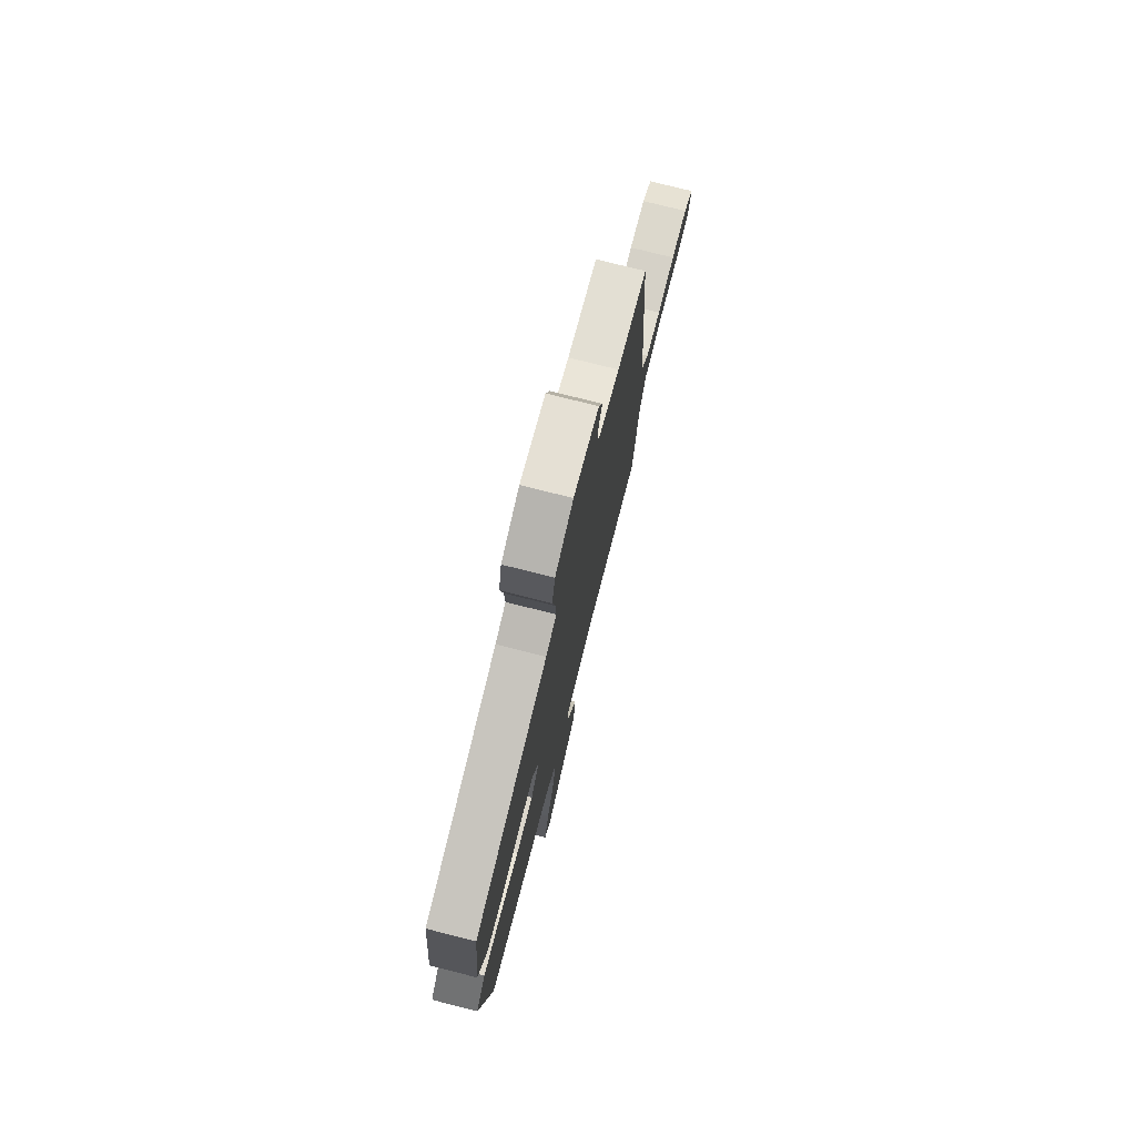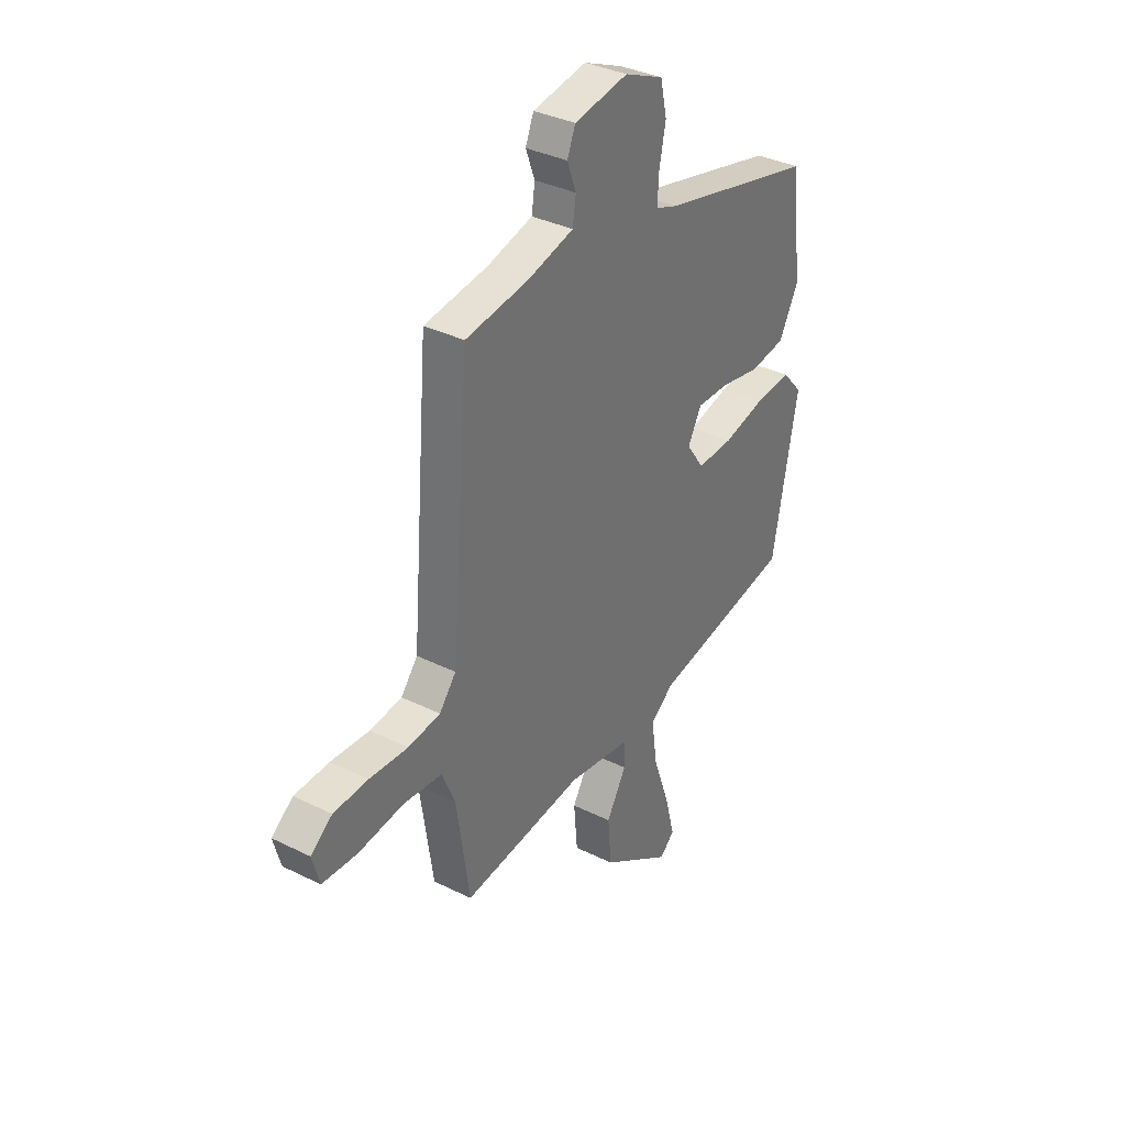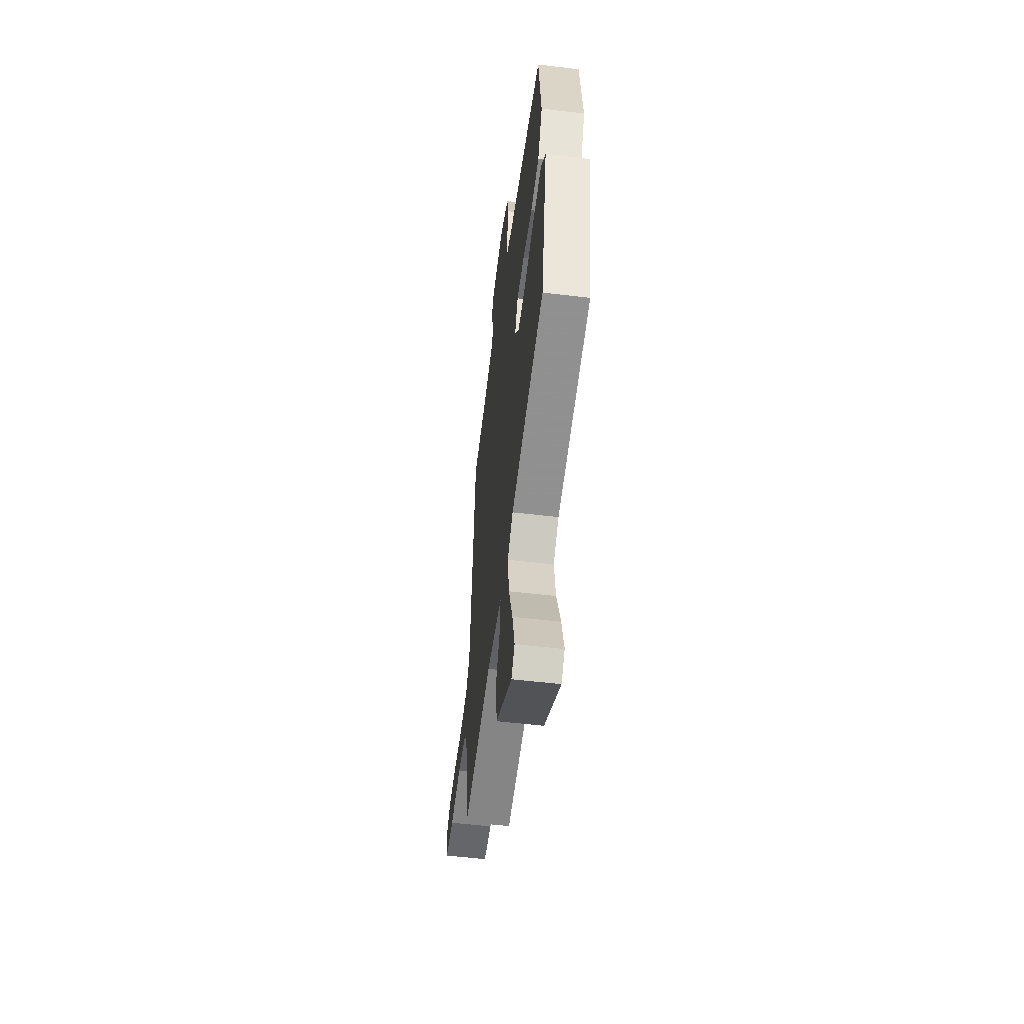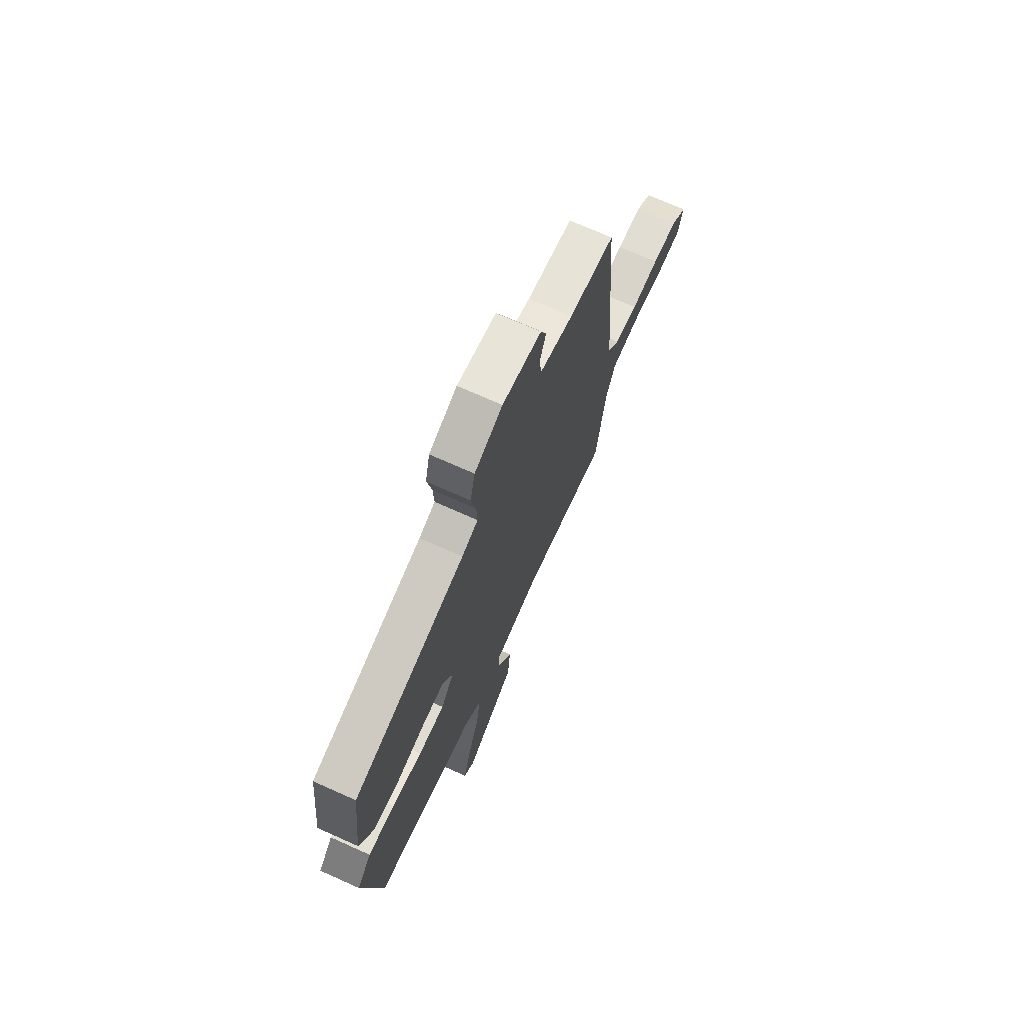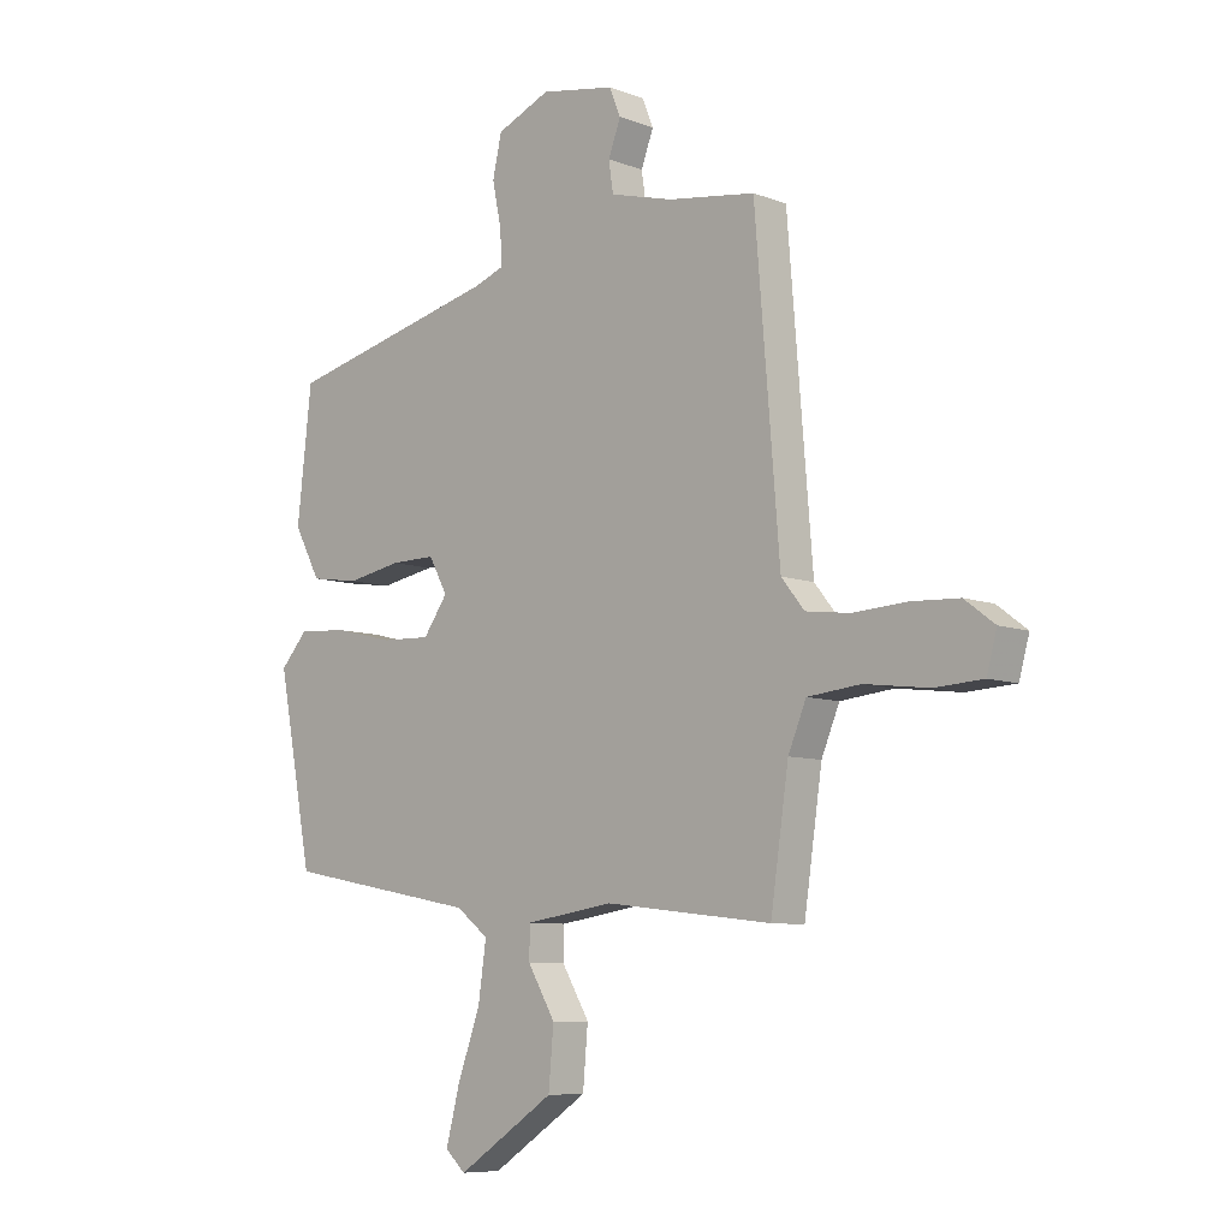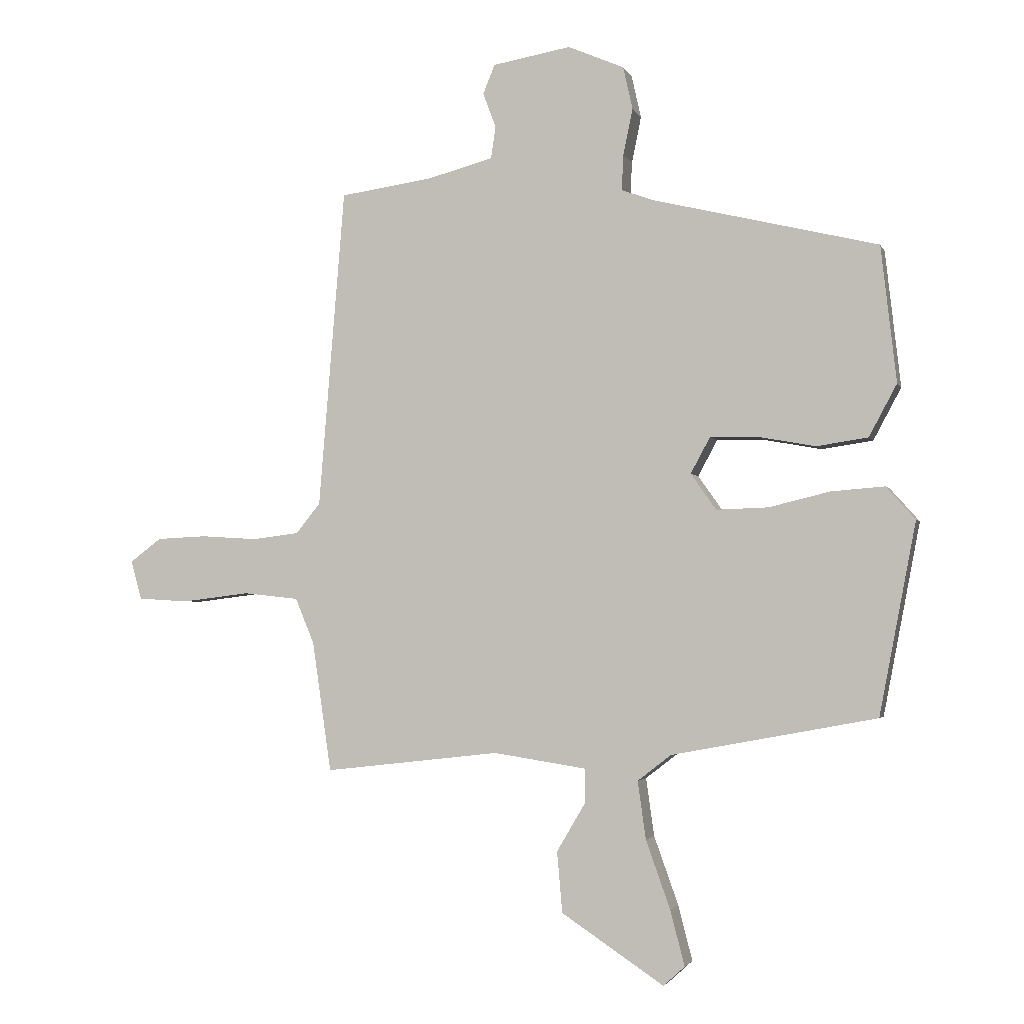
<metadata>
{"format":"obj","ext":"obj","renderer":"f3d","projection":"perspective","resolution":1024,"background":"white","views":[{"elev":75.5,"azim":-75.8,"up":"+Z"},{"elev":35.1,"azim":123.5,"up":"+Z"},{"elev":-55.1,"azim":-97.2,"up":"+Z"},{"elev":71.1,"azim":-65.8,"up":"+Z"},{"elev":-7.9,"azim":43.4,"up":"+Z"},{"elev":-2.6,"azim":-165.1,"up":"+Z"}]}
</metadata>
<code>
v -0.478 0.07 -0.397
v -0.54 0.07 -0.073
v -0.491 0.07 -0.018
v -0.401 0.07 -0.025
v -0.298 0.07 -0.05
v -0.21 0.07 -0.053
v -0.167 0.07 0.008
v -0.2 0.07 0.069
v -0.279 0.07 0.068
v -0.377 0.07 0.05
v -0.464 0.07 0.063
v -0.511 0.07 0.151
v -0.485 0.07 0.381
v -0.105 0.07 0.472
v -0.05 0.07 0.492
v -0.053 0.07 0.552
v -0.069 0.07 0.63
v -0.053 0.07 0.702
v 0.042 0.07 0.743
v 0.174 0.07 0.72
v 0.194 0.07 0.671
v 0.172 0.07 0.612
v 0.18 0.07 0.558
v 0.292 0.07 0.528
v 0.447 0.07 0.506
v 0.491 0.07 -0.034
v 0.532 0.07 -0.085
v 0.611 0.07 -0.095
v 0.706 0.07 -0.089
v 0.791 0.07 -0.093
v 0.844 0.07 -0.133
v 0.826 0.07 -0.199
v 0.74 0.07 -0.204
v 0.627 0.07 -0.19
v 0.533 0.07 -0.2
v 0.501 0.07 -0.277
v 0.469 0.07 -0.497
v 0.172 0.07 -0.463
v 0.016 0.07 -0.487
v 0.015 0.07 -0.544
v 0.064 0.07 -0.627
v 0.055 0.07 -0.73
v -0.118 0.07 -0.845
v -0.154 0.07 -0.812
v -0.13 0.07 -0.719
v -0.089 0.07 -0.604
v -0.075 0.07 -0.506
v -0.132 0.07 -0.462
v -0.478 0 -0.397
v -0.54 0 -0.073
v -0.491 0 -0.018
v -0.401 0 -0.025
v -0.298 0 -0.05
v -0.21 0 -0.053
v -0.167 0 0.008
v -0.2 0 0.069
v -0.279 0 0.068
v -0.377 0 0.05
v -0.464 0 0.063
v -0.511 0 0.151
v -0.485 0 0.381
v -0.105 0 0.472
v -0.05 0 0.492
v -0.053 0 0.552
v -0.069 0 0.63
v -0.053 0 0.702
v 0.042 0 0.743
v 0.174 0 0.72
v 0.194 0 0.671
v 0.172 0 0.612
v 0.18 0 0.558
v 0.292 0 0.528
v 0.447 0 0.506
v 0.491 0 -0.034
v 0.532 0 -0.085
v 0.611 0 -0.095
v 0.706 0 -0.089
v 0.791 0 -0.093
v 0.844 0 -0.133
v 0.826 0 -0.199
v 0.74 0 -0.204
v 0.627 0 -0.19
v 0.533 0 -0.2
v 0.501 0 -0.277
v 0.469 0 -0.497
v 0.172 0 -0.463
v 0.016 0 -0.487
v 0.015 0 -0.544
v 0.064 0 -0.627
v 0.055 0 -0.73
v -0.118 0 -0.845
v -0.154 0 -0.812
v -0.13 0 -0.719
v -0.089 0 -0.604
v -0.075 0 -0.506
v -0.132 0 -0.462
f 43 44 45 46
f 43 46 47
f 40 41 42 43
f 39 40 43 47
f 36 37 38
f 35 36 38 39
f 31 32 33 34
f 31 34 35
f 28 29 30 31
f 27 28 31 35
f 26 27 35 39
f 24 25 26 39
f 19 20 21 22
f 19 22 23
f 16 17 18 19
f 15 16 19 23
f 14 15 23 24
f 9 10 11 12
f 8 9 12 13
f 2 3 4 5
f 48 1 2 5
f 48 5 6
f 47 48 6 7
f 39 47 7
f 24 39 7
f 8 13 14 24
f 7 8 24
f 94 93 92 91
f 95 94 91
f 91 90 89 88
f 95 91 88 87
f 86 85 84
f 87 86 84 83
f 82 81 80 79
f 83 82 79
f 79 78 77 76
f 83 79 76 75
f 87 83 75 74
f 87 74 73 72
f 70 69 68 67
f 71 70 67
f 67 66 65 64
f 71 67 64 63
f 72 71 63 62
f 60 59 58 57
f 61 60 57 56
f 53 52 51 50
f 53 50 49 96
f 54 53 96
f 55 54 96 95
f 55 95 87
f 55 87 72
f 72 62 61 56
f 72 56 55
f 1 49 50 2
f 2 50 51 3
f 3 51 52 4
f 4 52 53 5
f 5 53 54 6
f 6 54 55 7
f 7 55 56 8
f 8 56 57 9
f 9 57 58 10
f 10 58 59 11
f 11 59 60 12
f 12 60 61 13
f 13 61 62 14
f 14 62 63 15
f 15 63 64 16
f 16 64 65 17
f 17 65 66 18
f 18 66 67 19
f 19 67 68 20
f 20 68 69 21
f 21 69 70 22
f 22 70 71 23
f 23 71 72 24
f 24 72 73 25
f 25 73 74 26
f 26 74 75 27
f 27 75 76 28
f 28 76 77 29
f 29 77 78 30
f 30 78 79 31
f 31 79 80 32
f 32 80 81 33
f 33 81 82 34
f 34 82 83 35
f 35 83 84 36
f 36 84 85 37
f 37 85 86 38
f 38 86 87 39
f 39 87 88 40
f 40 88 89 41
f 41 89 90 42
f 42 90 91 43
f 43 91 92 44
f 44 92 93 45
f 45 93 94 46
f 46 94 95 47
f 47 95 96 48
f 48 96 49 1

</code>
